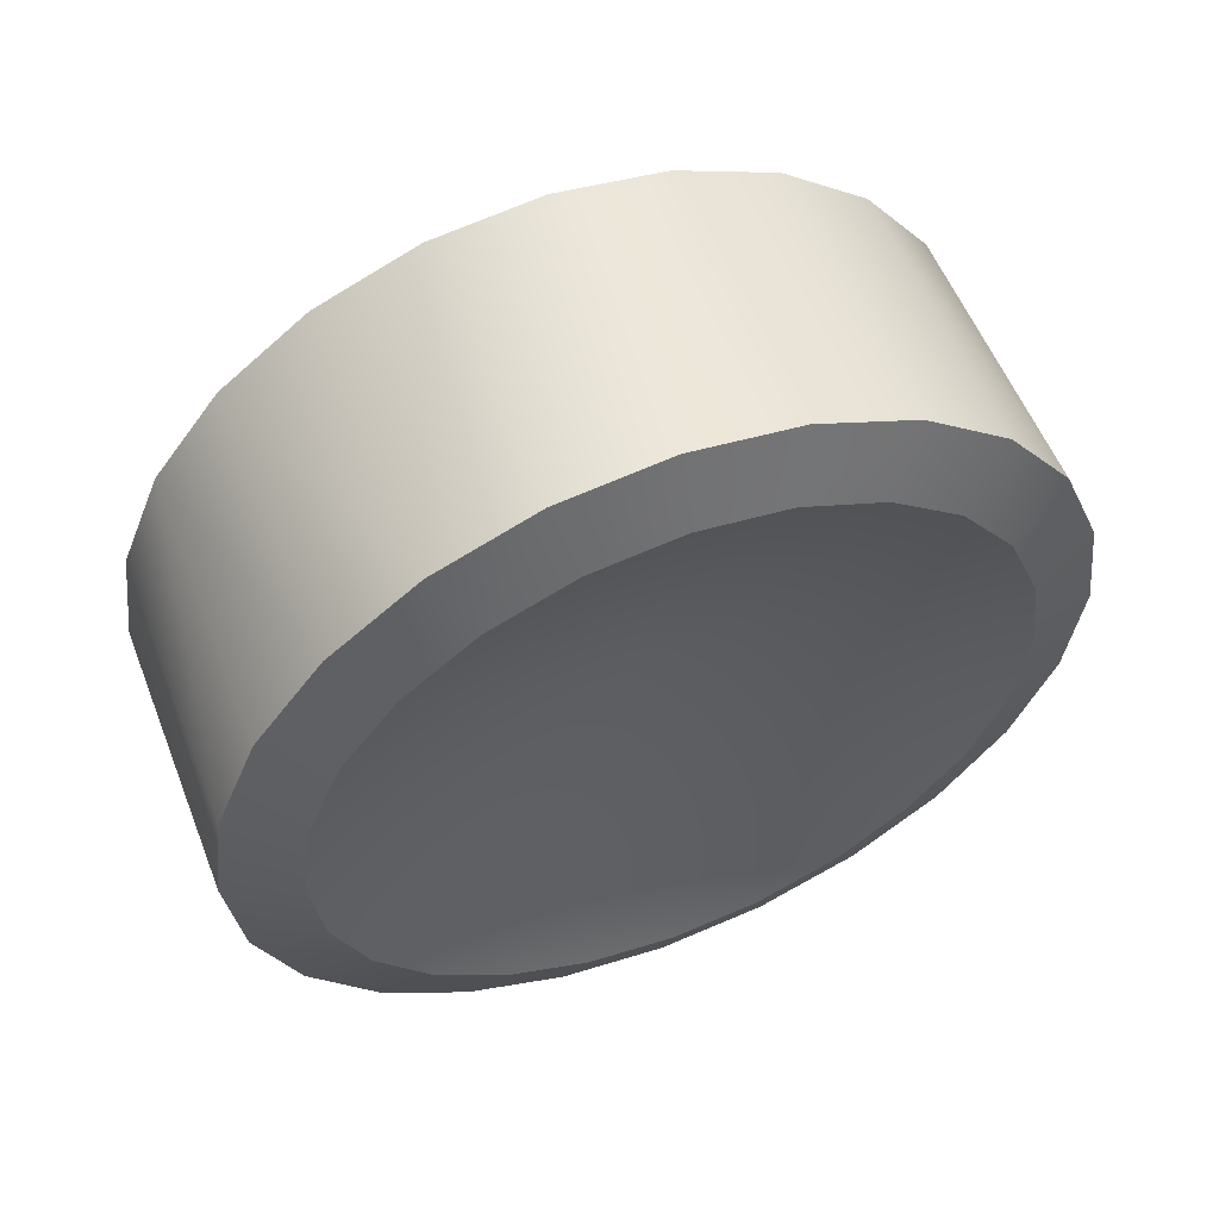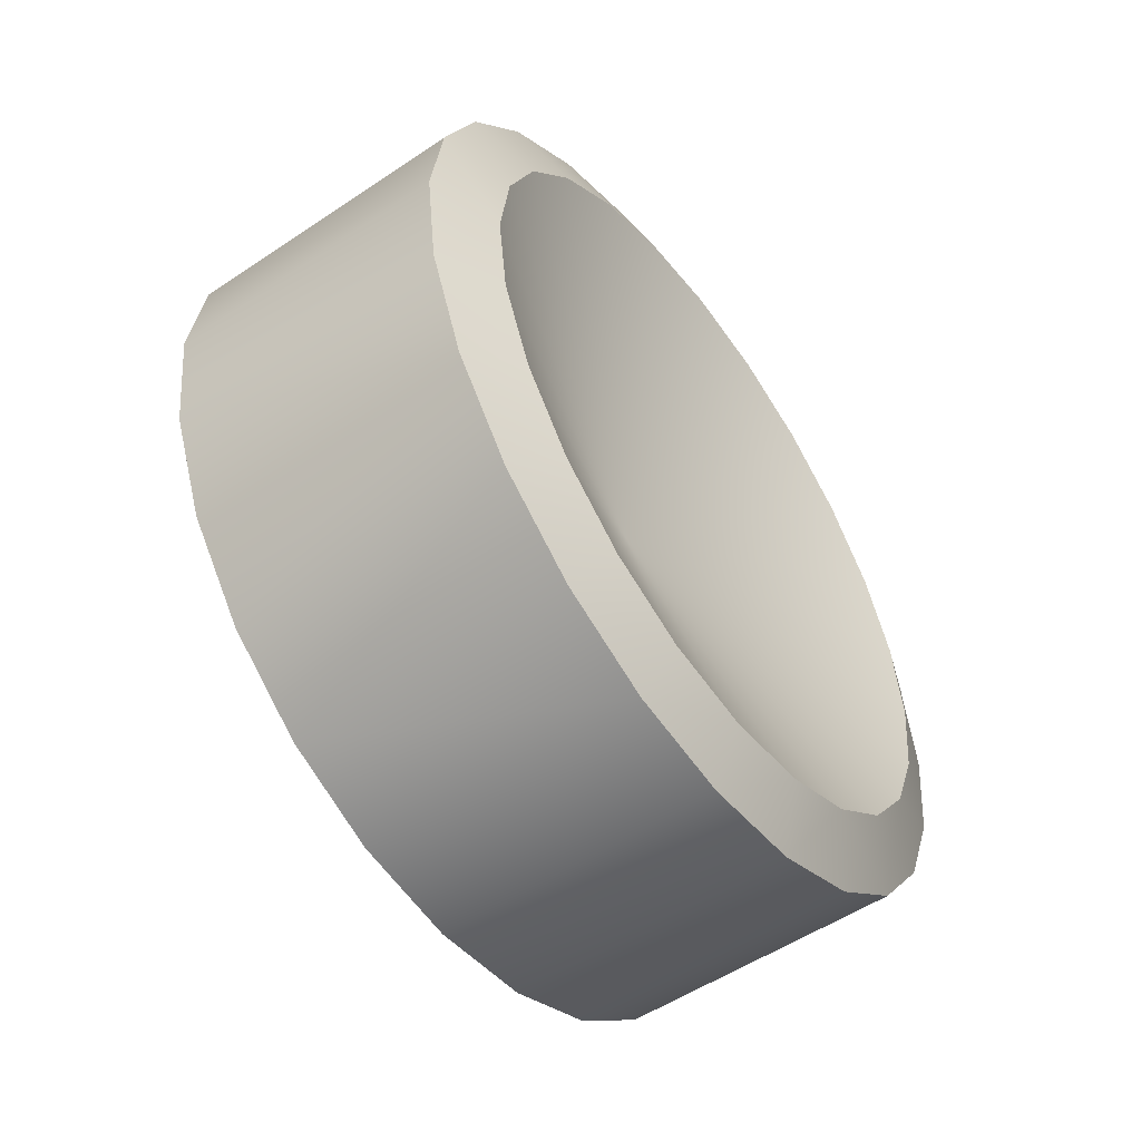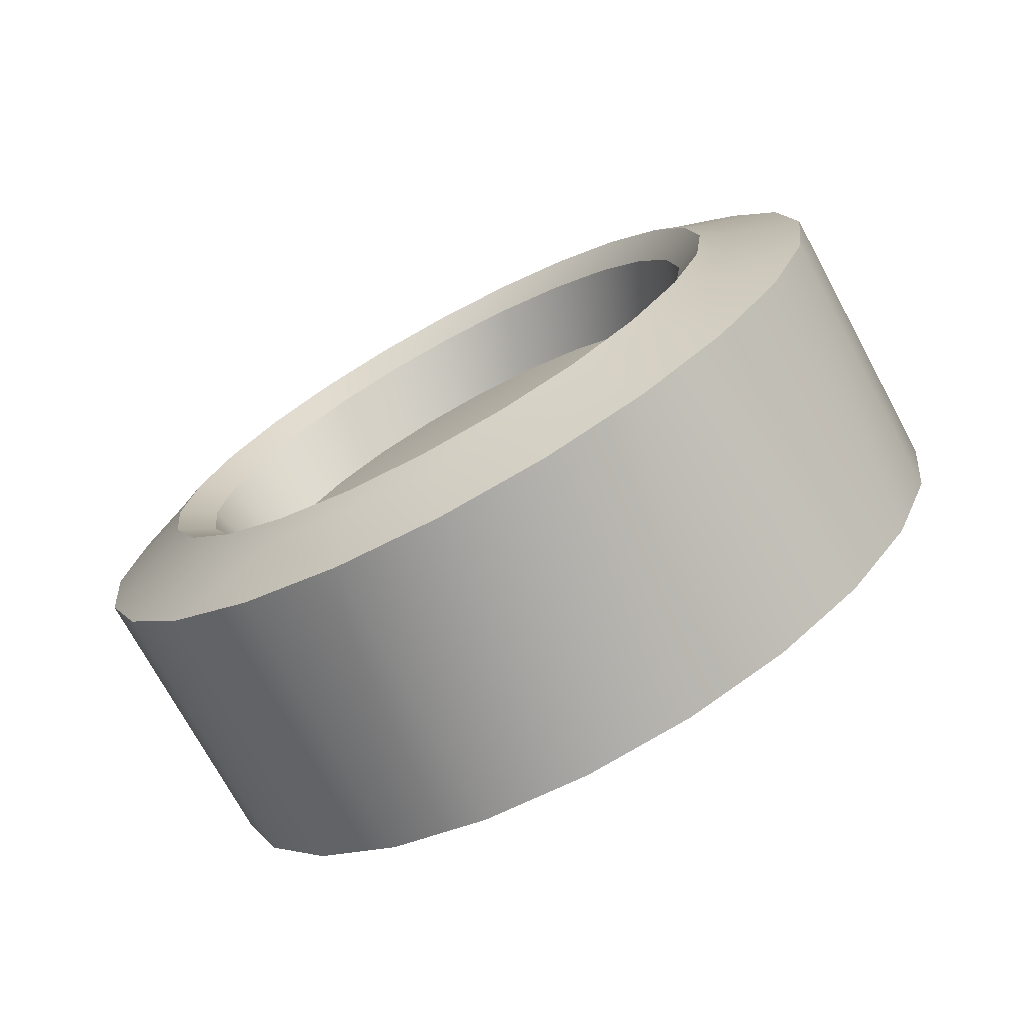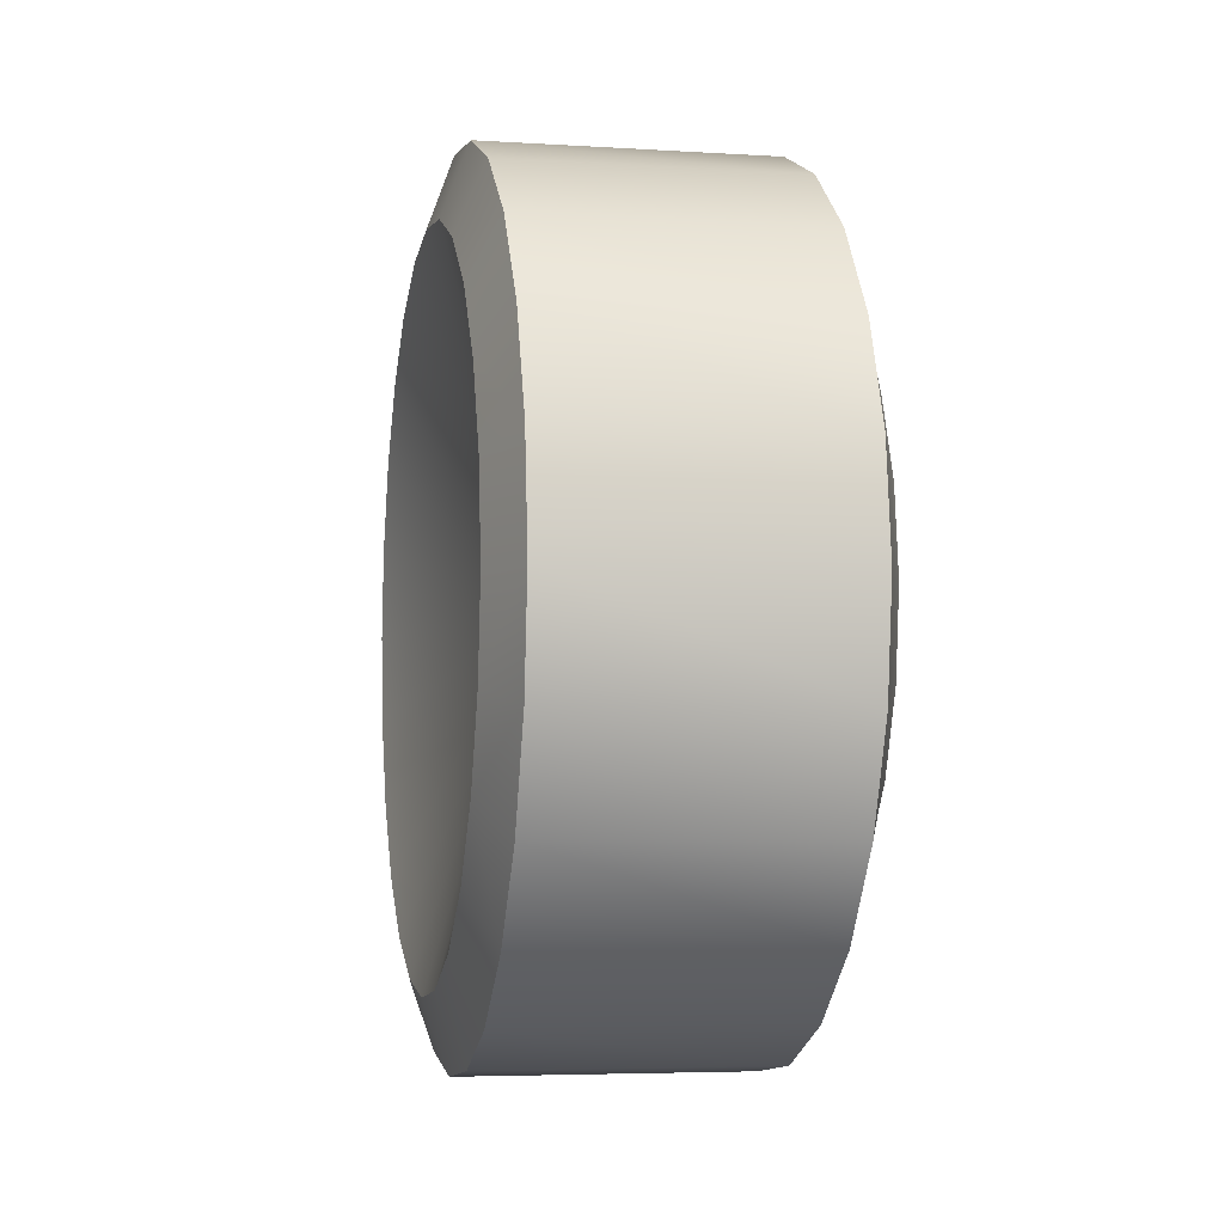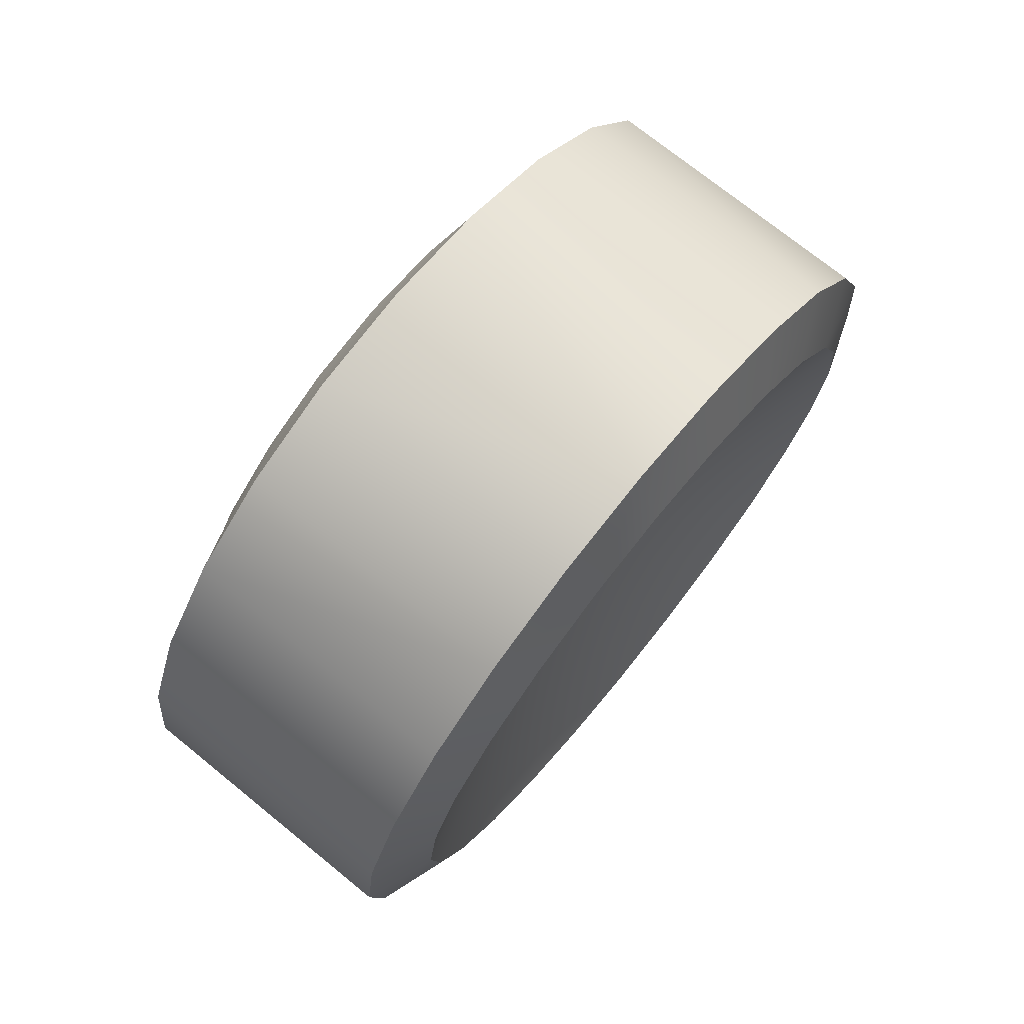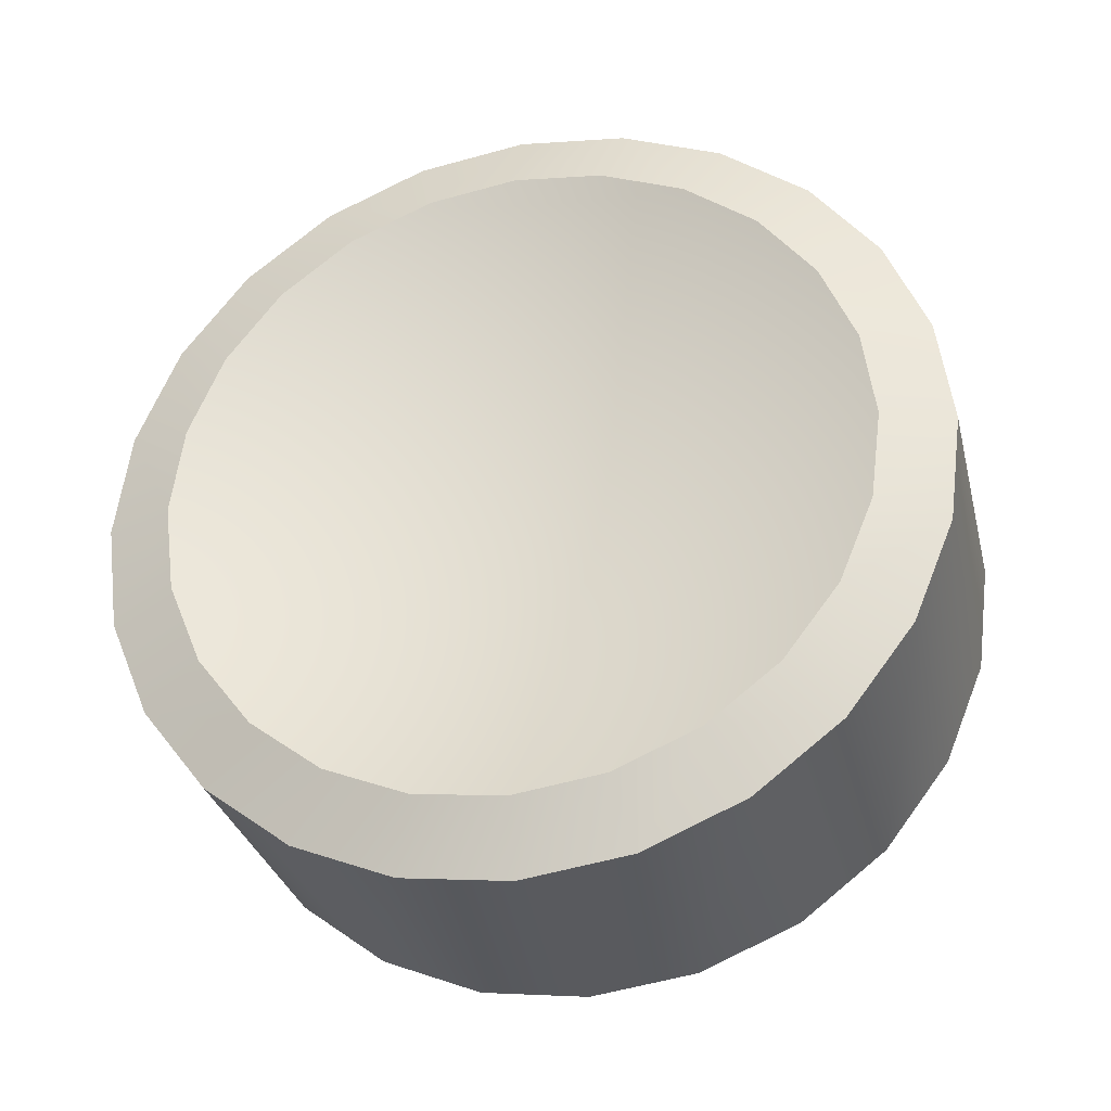
<metadata>
{"format":"obj","ext":"obj","renderer":"f3d","projection":"perspective","resolution":1024,"background":"white","views":[{"elev":56.3,"azim":-111.4,"up":"+Y"},{"elev":-53.2,"azim":-144.3,"up":"+Z"},{"elev":-73.4,"azim":118.5,"up":"+Z"},{"elev":-5.0,"azim":-11.3,"up":"+Z"},{"elev":73.4,"azim":-141.0,"up":"+Z"},{"elev":-31.5,"azim":-76.2,"up":"+Z"}]}
</metadata>
<code>
v 0.03088 0.04741 -0.08211
v 0.03088 0.02454 -0.09159
v 0.03088 -7.451e-09 -0.09482
v -0.03352 -0.02454 -0.09159
v 0.03088 -0.02454 -0.09159
v -0.03352 -0.04741 -0.08211
v 0.03088 -0.04741 -0.08211
v 0.03088 0.06705 -0.06705
v 0.03088 -0.06705 -0.06705
v 0.03088 0.08211 -0.04741
v 0.03088 -0.08211 -0.04741
v -0.03352 0.09159 -0.02454
v 0.03088 0.09159 -0.02454
v -0.03352 -0.09159 -0.02454
v 0.03088 -0.09159 -0.02454
v -0.03352 0.09482 5.066e-07
v 0.03088 0.09482 5.066e-07
v -0.03352 -0.09482 5.066e-07
v 0.03088 -0.09482 5.066e-07
v -0.03352 0.09159 0.02454
v 0.03088 0.09159 0.02454
v 0.03088 -0.09159 0.02454
v -0.03352 0.08211 0.04741
v 0.03088 0.08211 0.04741
v -0.03352 -0.08211 0.04741
v 0.03088 -0.08211 0.04741
v -0.03352 0.06705 0.06705
v 0.03088 0.06705 0.06705
v -0.03352 -0.06705 0.06705
v 0.03088 -0.06705 0.06705
v 0.03088 0.04741 0.08211
v 0.03088 0.02454 0.09159
v -0.03352 -7.451e-09 0.09482
v 0.03088 -7.451e-09 0.09482
v -0.03352 -0.02454 0.09159
v 0.03088 -0.02454 0.09159
v 0.03088 -0.04741 0.08211
v -0.03352 0.08211 -0.04741
v -0.03352 0.04741 -0.08211
v -0.03352 0.02454 -0.09159
v -0.03352 -7.451e-09 -0.09482
v -0.03352 0.06705 -0.06705
v -0.03352 -0.06705 -0.06705
v -0.03352 -0.08211 -0.04741
v -0.03352 -0.09159 0.02454
v -0.03352 0.04741 0.08211
v -0.03352 0.02454 0.09159
v -0.03352 -0.04741 0.08211
v -0.03923 0.05583 -0.05583
v 0.03658 0.05583 -0.05583
v -0.03923 0.03948 -0.06838
v 0.03658 0.03948 -0.06838
v -0.03923 0.02044 -0.07627
v 0.03658 0.02044 -0.07627
v -0.03923 -7.451e-09 -0.07896
v 0.03658 -7.451e-09 -0.07896
v -0.03923 -0.02044 -0.07627
v 0.03658 -0.02044 -0.07627
v -0.03923 -0.03948 -0.06838
v 0.03658 -0.03948 -0.06838
v -0.03923 -0.05583 -0.05583
v 0.03658 -0.05583 -0.05583
v -0.03923 0.06838 -0.03948
v 0.03658 0.06838 -0.03948
v -0.03923 -0.06838 -0.03948
v 0.03658 -0.06838 -0.03948
v -0.03923 0.07627 -0.02044
v 0.03658 0.07627 -0.02044
v -0.03923 -0.07627 -0.02044
v 0.03658 -0.07627 -0.02044
v -0.03923 0.07896 5.066e-07
v 0.03658 0.07896 5.066e-07
v -0.03923 -0.07896 5.066e-07
v 0.03658 -0.07896 5.066e-07
v -0.03923 0.07627 0.02044
v 0.03658 0.07627 0.02044
v -0.03923 -0.07627 0.02044
v 0.03658 -0.07627 0.02044
v -0.03923 0.06838 0.03948
v 0.03658 0.06838 0.03948
v -0.03923 -0.06838 0.03948
v 0.03658 -0.06838 0.03948
v -0.03923 0.05583 0.05583
v 0.03658 0.05583 0.05583
v -0.03923 -0.05583 0.05583
v 0.03658 -0.05583 0.05583
v -0.03923 0.03948 0.06838
v 0.03658 0.03948 0.06838
v -0.03923 0.02044 0.07627
v 0.03658 0.02044 0.07627
v -0.03923 -7.451e-09 0.07896
v 0.03658 -7.451e-09 0.07896
v -0.03923 -0.02044 0.07627
v 0.03658 -0.02044 0.07627
v -0.03923 -0.03948 0.06838
v 0.03658 -0.03948 0.06838
v -0.01513 -7.451e-09 5.066e-07
v 0.03923 0.0512 -0.0512
v 0.03923 0.0362 -0.06271
v 0.03923 0.01874 -0.06994
v 0.03923 -7.451e-09 -0.07241
v 0.03923 -0.01874 -0.06994
v 0.03923 -0.03621 -0.06271
v 0.03923 -0.0512 -0.0512
v 0.03923 -0.06271 -0.0362
v 0.03923 0.06271 -0.0362
v 0.03923 0.06994 -0.01874
v 0.03923 -0.06994 -0.01874
v 0.03923 0.07241 5.066e-07
v 0.03923 -0.07241 5.066e-07
v 0.03923 0.06994 0.01874
v 0.03923 -0.06994 0.01874
v 0.03923 0.06271 0.03621
v 0.03923 -0.06271 0.03621
v 0.03923 0.0512 0.0512
v 0.03923 -0.0512 0.0512
v 0.03923 0.0362 0.06271
v 0.03923 0.01874 0.06994
v 0.03923 -7.451e-09 0.07241
v 0.03923 -0.01874 0.06994
v 0.03923 -0.03621 0.06271
v 0.0347 0.01669 -0.0623
v 0.0347 -0.03225 -0.05586
v 0.0347 -0.05586 -0.03225
v 0.0347 0.0623 -0.01669
v 0.0347 -0.0623 -0.01669
v 0.0347 0.0645 5.066e-07
v 0.0347 0.04561 0.04561
v 0.0347 0.03225 0.05586
v 0.0347 0.04561 -0.04561
v 0.0347 0.03225 -0.05586
v 0.0347 -7.451e-09 -0.0645
v 0.0347 -0.01669 -0.0623
v 0.0347 -0.04561 -0.04561
v 0.0347 0.05586 -0.03225
v 0.0347 -0.0645 5.066e-07
v 0.0347 0.0623 0.01669
v 0.0347 -0.0623 0.01669
v 0.0347 0.05586 0.03225
v 0.0347 -0.05586 0.03225
v 0.0347 -0.04561 0.04561
v 0.0347 0.01669 0.0623
v 0.0347 -7.451e-09 0.0645
v 0.0347 -0.01669 0.0623
v 0.0347 -0.03225 0.05586
v 0.01813 0.02962 -0.0513
v 0.01813 0.04188 -0.04188
v 0.01813 -0.01533 -0.05721
v 0.01813 -0.04188 -0.04188
v 0.01813 0.05721 -0.01533
v 0.01813 0.05923 5.066e-07
v 0.01813 -0.05923 5.066e-07
v 0.01813 -0.05721 0.01533
v 0.01813 0.04188 0.04188
v 0.01813 -0.04188 0.04188
v 0.01813 0.02962 0.0513
v 0.01813 0.01533 -0.05721
v 0.01813 -7.451e-09 -0.05923
v 0.01813 -0.02962 -0.0513
v 0.01813 -0.0513 -0.02962
v 0.01813 0.0513 -0.02962
v 0.01813 -0.05721 -0.01533
v 0.01813 0.05721 0.01533
v 0.01813 0.0513 0.02962
v 0.01813 -0.0513 0.02962
v 0.01813 0.01533 0.05721
v 0.01813 -7.451e-09 0.05923
v 0.01813 -0.01533 0.05721
v 0.01813 -0.02962 0.0513
v 0.02303 -7.451e-09 5.066e-07
f 26 29 25
f 26 30 29
f 22 25 45
f 22 26 25
f 23 21 20
f 23 24 21
f 15 18 14
f 15 19 18
f 11 14 44
f 11 15 14
f 9 44 43
f 9 11 44
f 38 8 42
f 38 10 8
f 1 42 8
f 1 39 42
f 5 6 4
f 5 7 6
f 3 4 41
f 3 5 4
f 2 41 40
f 2 3 41
f 1 40 39
f 1 2 40
f 6 9 43
f 6 7 9
f 13 38 12
f 13 10 38
f 17 12 16
f 17 13 12
f 21 16 20
f 21 17 16
f 18 22 45
f 18 19 22
f 28 23 27
f 28 24 23
f 29 37 48
f 29 30 37
f 36 33 35
f 36 34 33
f 33 32 47
f 33 34 32
f 37 35 48
f 37 36 35
f 47 31 46
f 47 32 31
f 28 46 31
f 28 27 46
f 86 26 82
f 86 30 26
f 45 81 77
f 45 25 81
f 18 77 73
f 18 45 77
f 78 19 74
f 78 22 19
f 17 76 72
f 17 21 76
f 71 12 67
f 71 16 12
f 43 65 61
f 43 44 65
f 8 64 50
f 8 10 64
f 1 50 52
f 1 8 50
f 4 59 57
f 4 6 59
f 60 5 58
f 60 7 5
f 2 52 54
f 2 1 52
f 41 57 55
f 41 4 57
f 58 3 56
f 58 5 3
f 3 54 56
f 3 2 54
f 40 55 53
f 40 41 55
f 39 53 51
f 39 40 53
f 42 51 49
f 42 39 51
f 59 43 61
f 59 6 43
f 9 60 62
f 9 7 60
f 38 49 63
f 38 42 49
f 11 62 66
f 11 9 62
f 12 63 67
f 12 38 63
f 64 13 68
f 64 10 13
f 65 14 69
f 65 44 14
f 15 66 70
f 15 11 66
f 68 17 72
f 68 13 17
f 69 18 73
f 69 14 18
f 19 70 74
f 19 15 70
f 20 71 75
f 20 16 71
f 23 75 79
f 23 20 75
f 76 24 80
f 76 21 24
f 26 78 82
f 26 22 78
f 27 79 83
f 27 23 79
f 80 28 84
f 80 24 28
f 81 29 85
f 81 25 29
f 37 86 96
f 37 30 86
f 88 32 90
f 88 31 32
f 95 35 93
f 95 48 35
f 36 96 94
f 36 37 96
f 33 89 91
f 33 47 89
f 35 91 93
f 35 33 91
f 92 36 94
f 92 34 36
f 32 92 90
f 32 34 92
f 89 46 87
f 89 47 46
f 29 95 85
f 29 48 95
f 87 27 83
f 87 46 27
f 28 88 84
f 28 31 88
f 49 51 97
f 51 53 97
f 53 55 97
f 55 57 97
f 57 59 97
f 59 61 97
f 61 65 97
f 67 63 97
f 65 69 97
f 71 67 97
f 69 73 97
f 75 71 97
f 73 77 97
f 79 75 97
f 77 81 97
f 83 79 97
f 81 85 97
f 87 83 97
f 89 87 97
f 91 89 97
f 93 91 97
f 95 93 97
f 85 95 97
f 63 49 97
f 52 98 99
f 52 50 98
f 54 99 100
f 54 52 99
f 56 100 101
f 56 54 100
f 58 101 102
f 58 56 101
f 60 102 103
f 60 58 102
f 62 103 104
f 62 60 103
f 66 104 105
f 66 62 104
f 64 107 106
f 64 68 107
f 70 105 108
f 70 66 105
f 68 109 107
f 68 72 109
f 74 108 110
f 74 70 108
f 72 111 109
f 72 76 111
f 78 110 112
f 78 74 110
f 76 113 111
f 76 80 113
f 82 112 114
f 82 78 112
f 80 115 113
f 80 84 115
f 86 114 116
f 86 82 114
f 84 117 115
f 84 88 117
f 88 118 117
f 88 90 118
f 90 119 118
f 90 92 119
f 92 120 119
f 92 94 120
f 94 121 120
f 94 96 121
f 96 116 121
f 96 86 116
f 50 106 98
f 50 64 106
f 99 130 131
f 99 98 130
f 100 131 122
f 100 99 131
f 101 122 132
f 101 100 122
f 102 132 133
f 102 101 132
f 103 133 123
f 103 102 133
f 104 123 134
f 104 103 123
f 105 134 124
f 105 104 134
f 106 125 135
f 106 107 125
f 108 124 126
f 108 105 124
f 107 127 125
f 107 109 127
f 110 126 136
f 110 108 126
f 109 137 127
f 109 111 137
f 112 136 138
f 112 110 136
f 111 139 137
f 111 113 139
f 114 138 140
f 114 112 138
f 113 128 139
f 113 115 128
f 116 140 141
f 116 114 140
f 115 129 128
f 115 117 129
f 117 142 129
f 117 118 142
f 118 143 142
f 118 119 143
f 119 144 143
f 119 120 144
f 120 145 144
f 120 121 145
f 121 141 145
f 121 116 141
f 98 135 130
f 98 106 135
f 131 147 146
f 131 130 147
f 122 146 157
f 122 131 146
f 132 157 158
f 132 122 157
f 133 158 148
f 133 132 158
f 123 148 159
f 123 133 148
f 134 159 149
f 134 123 159
f 124 149 160
f 124 134 149
f 135 150 161
f 135 125 150
f 126 160 162
f 126 124 160
f 125 151 150
f 125 127 151
f 136 162 152
f 136 126 162
f 127 163 151
f 127 137 163
f 138 152 153
f 138 136 152
f 137 164 163
f 137 139 164
f 140 153 165
f 140 138 153
f 139 154 164
f 139 128 154
f 141 165 155
f 141 140 165
f 128 156 154
f 128 129 156
f 129 166 156
f 129 142 166
f 142 167 166
f 142 143 167
f 143 168 167
f 143 144 168
f 144 169 168
f 144 145 169
f 145 155 169
f 145 141 155
f 130 161 147
f 130 135 161
f 146 147 170
f 157 146 170
f 158 157 170
f 148 158 170
f 159 148 170
f 149 159 170
f 160 149 170
f 161 150 170
f 162 160 170
f 150 151 170
f 152 162 170
f 151 163 170
f 153 152 170
f 163 164 170
f 165 153 170
f 164 154 170
f 155 165 170
f 154 156 170
f 156 166 170
f 166 167 170
f 167 168 170
f 168 169 170
f 169 155 170
f 147 161 170

</code>
